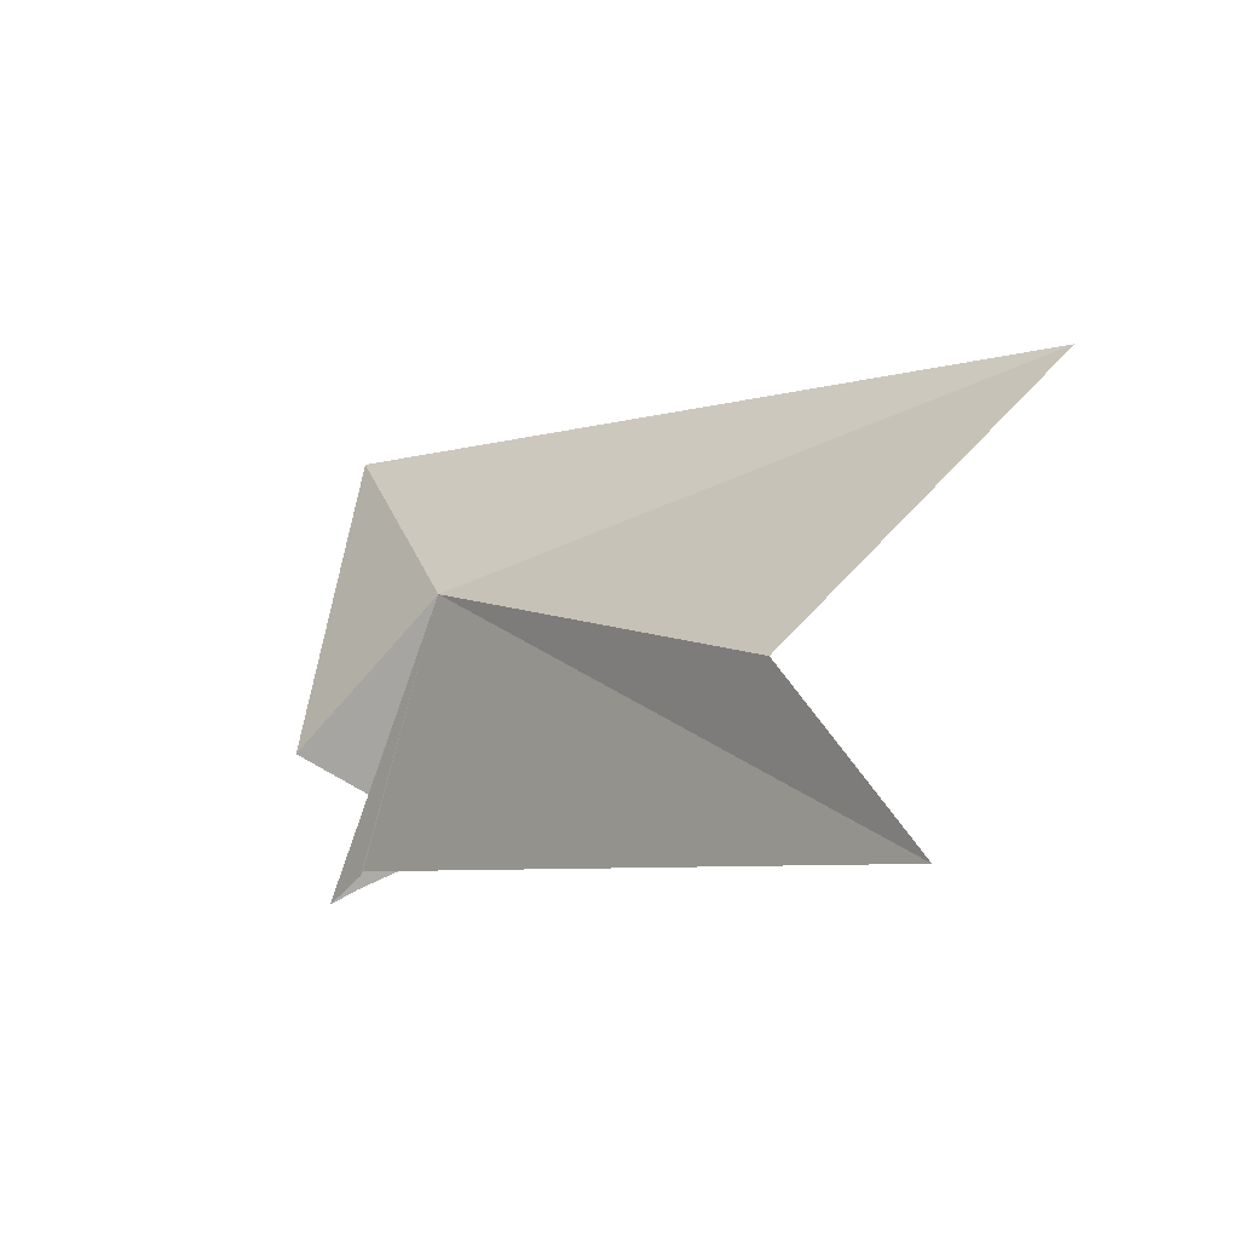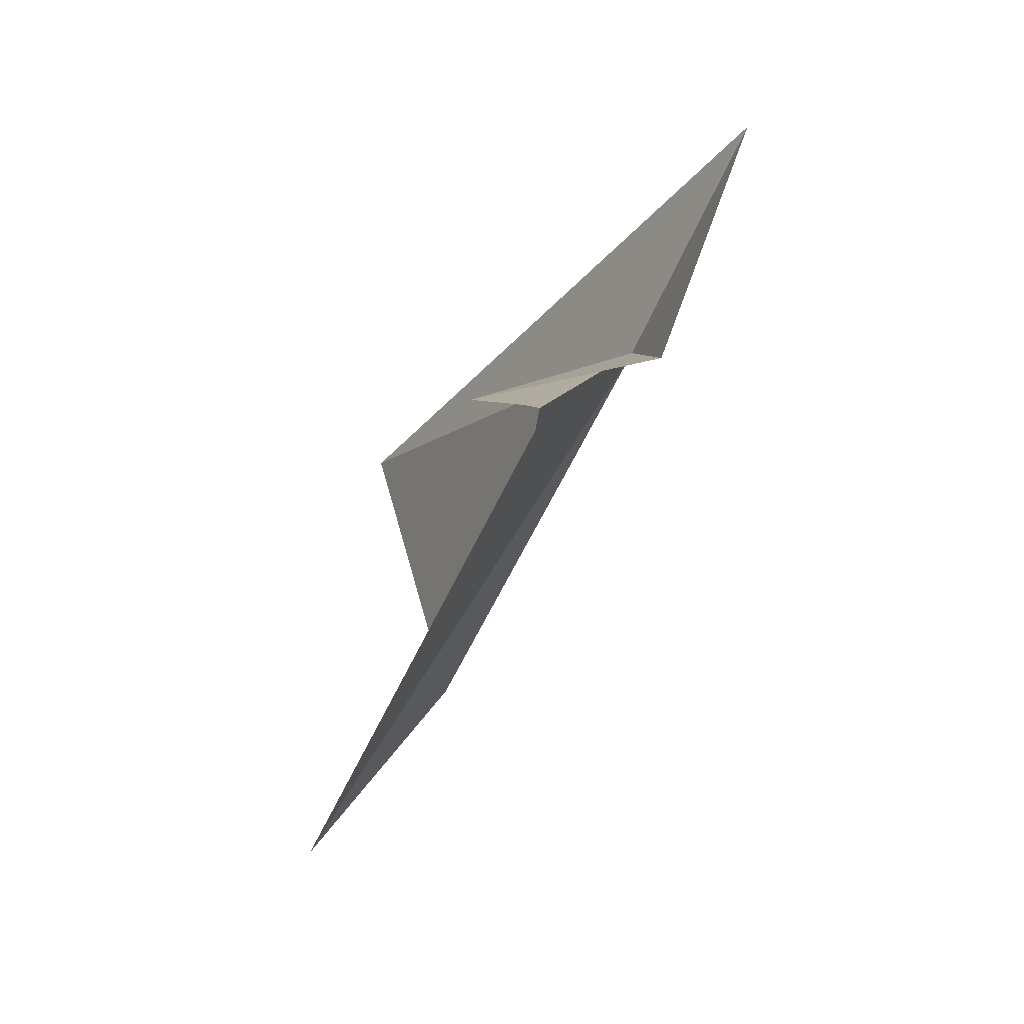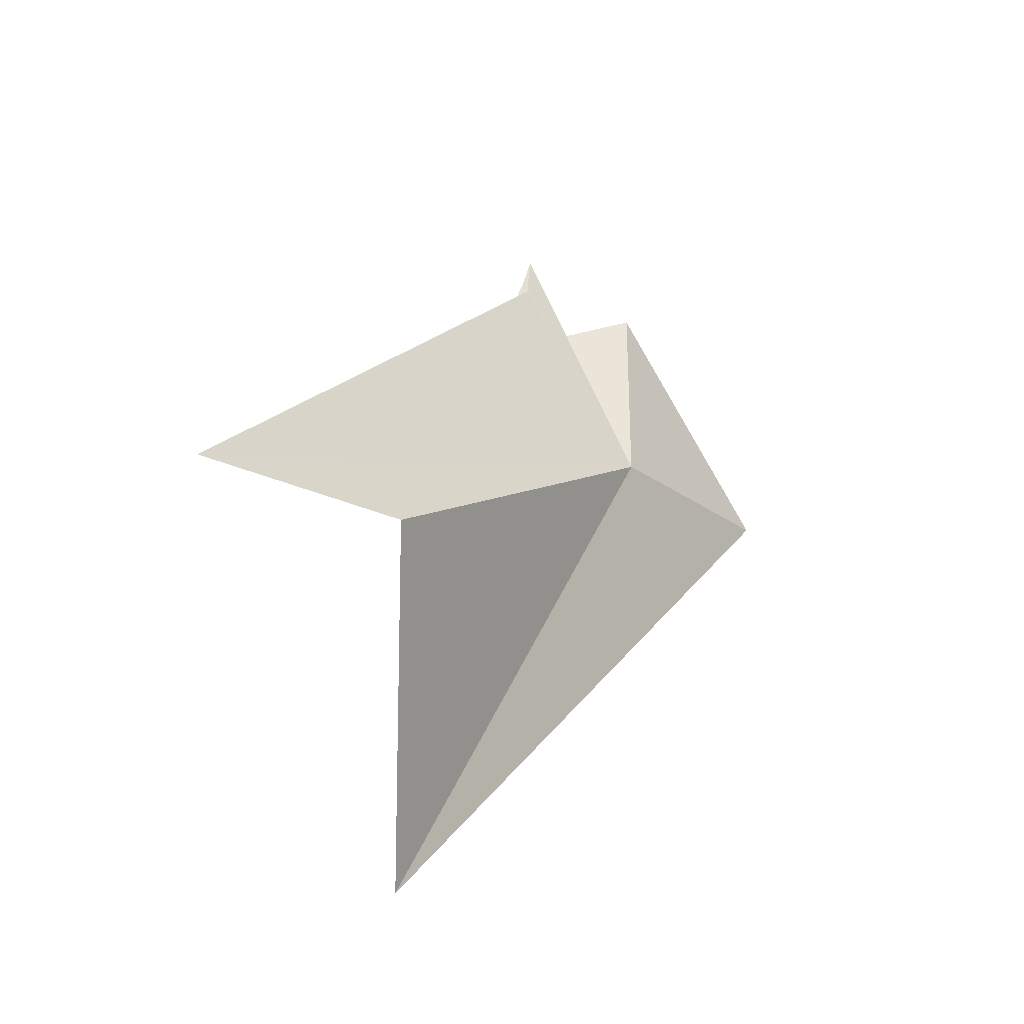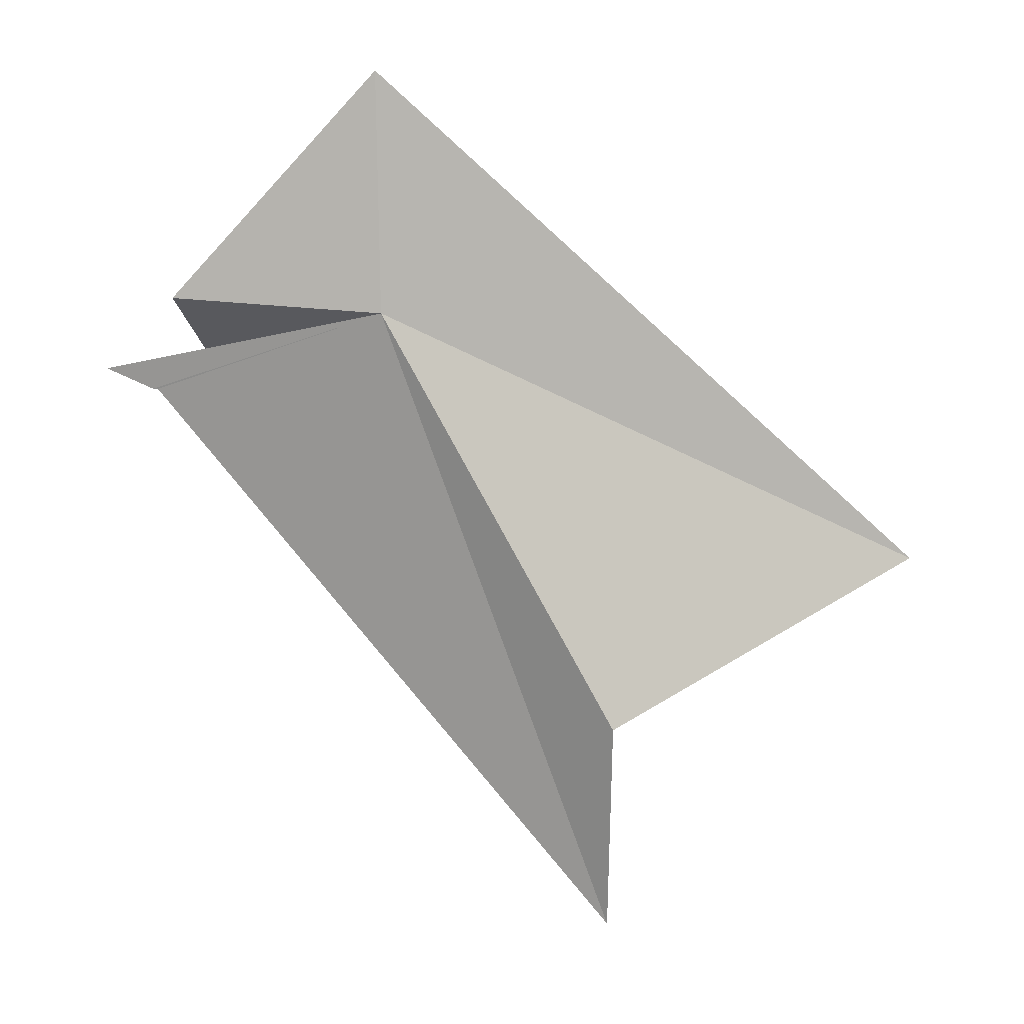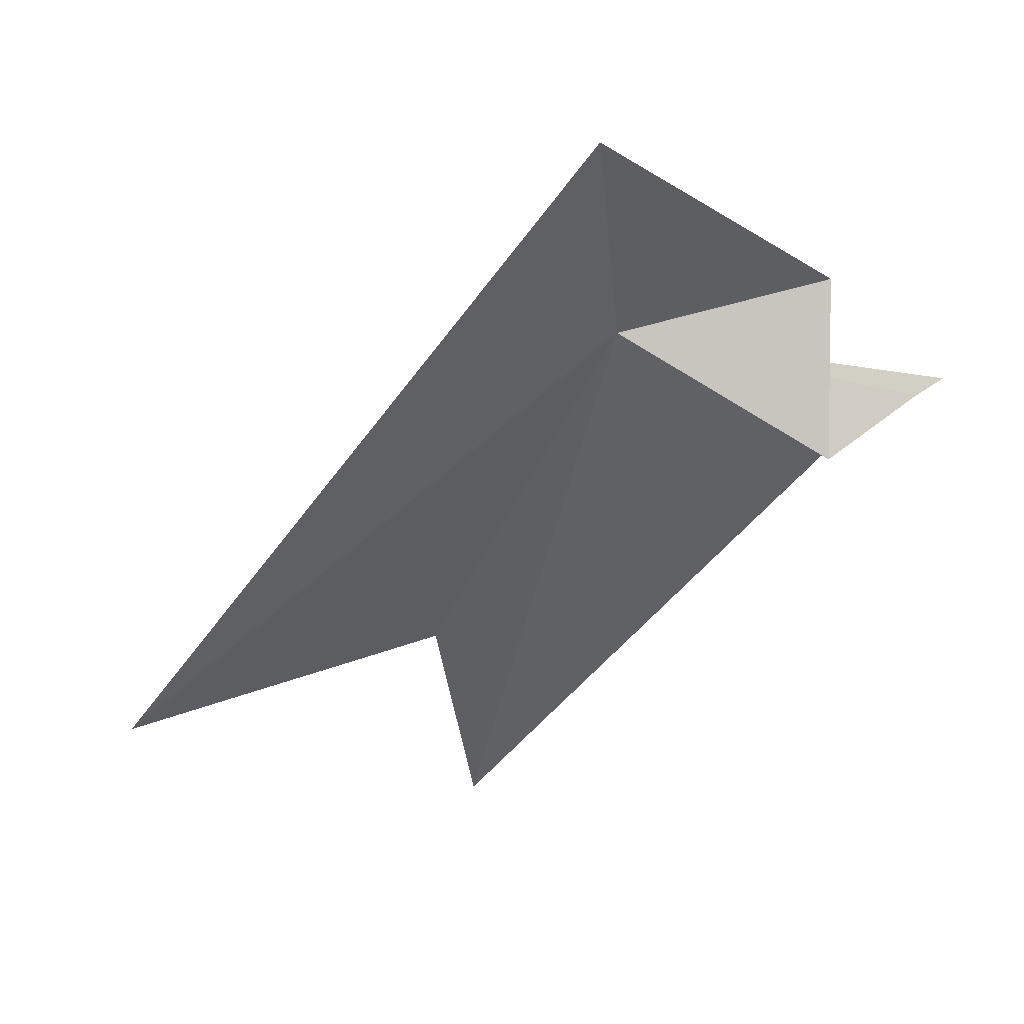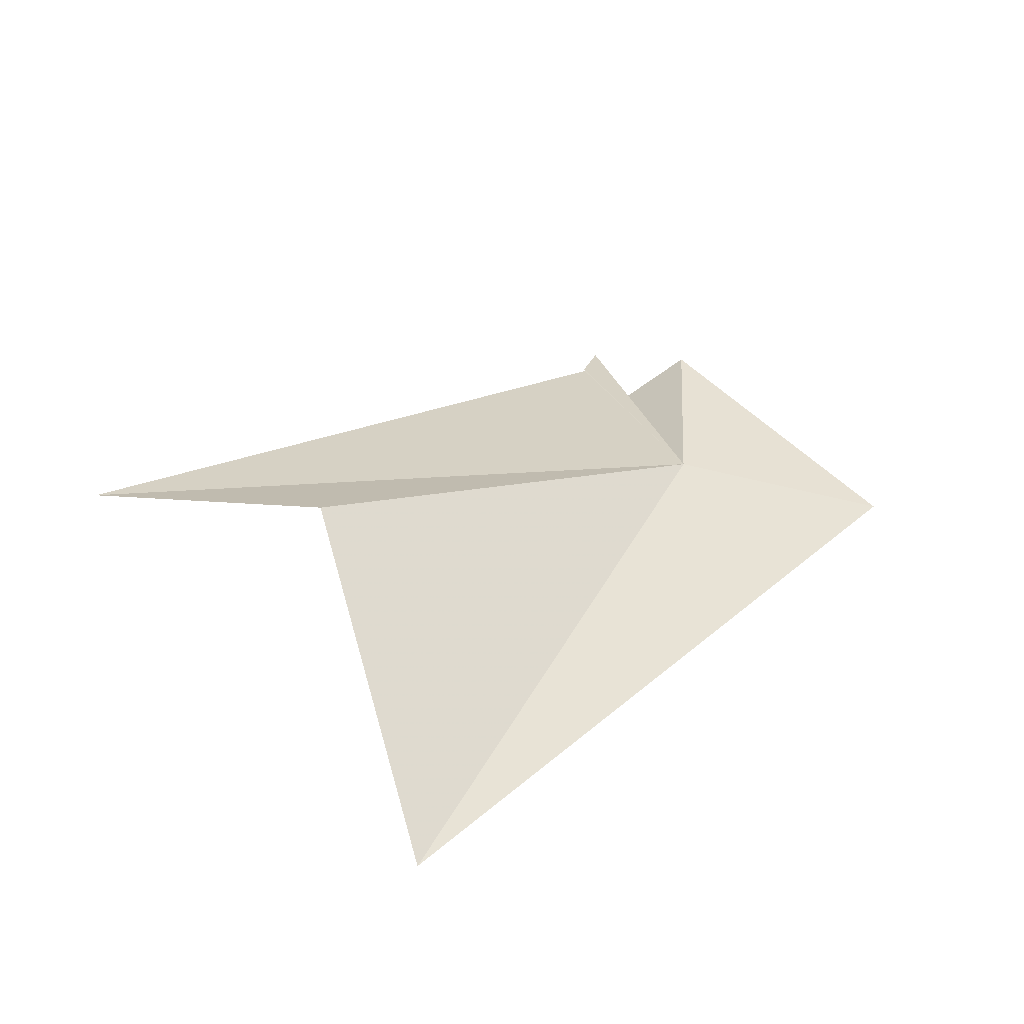
<metadata>
{"format":"obj","ext":"obj","renderer":"f3d","projection":"perspective","resolution":1024,"background":"white","views":[{"elev":-73.1,"azim":-41.6,"up":"+Z"},{"elev":10.1,"azim":174.8,"up":"+Z"},{"elev":-26.0,"azim":-166.5,"up":"+Y"},{"elev":-17.6,"azim":-90.0,"up":"+Z"},{"elev":75.7,"azim":75.5,"up":"+Z"},{"elev":-46.7,"azim":-133.9,"up":"+Y"}]}
</metadata>
<code>
v -212.4 -3.224 106.5
v -212.7 -3.212 107.2
v -211.7 -4.962 105.9
v -211.8 -3.956 105.3
v -212.3 -2.566 106.5
v -211.8 -2.706 106.4
v -211.4 -3.948 104.7
v -211.9 -2.4 106.4
v -212 -2.306 106.4
v -212 -2.478 106.4
v -212 -2.462 106.4
f 1 3 2
f 1 4 3
f 1 2 5
f 1 7 4
f 1 8 9
f 1 6 8
f 1 11 10
f 1 5 6
f 1 10 7
f 1 9 11

</code>
